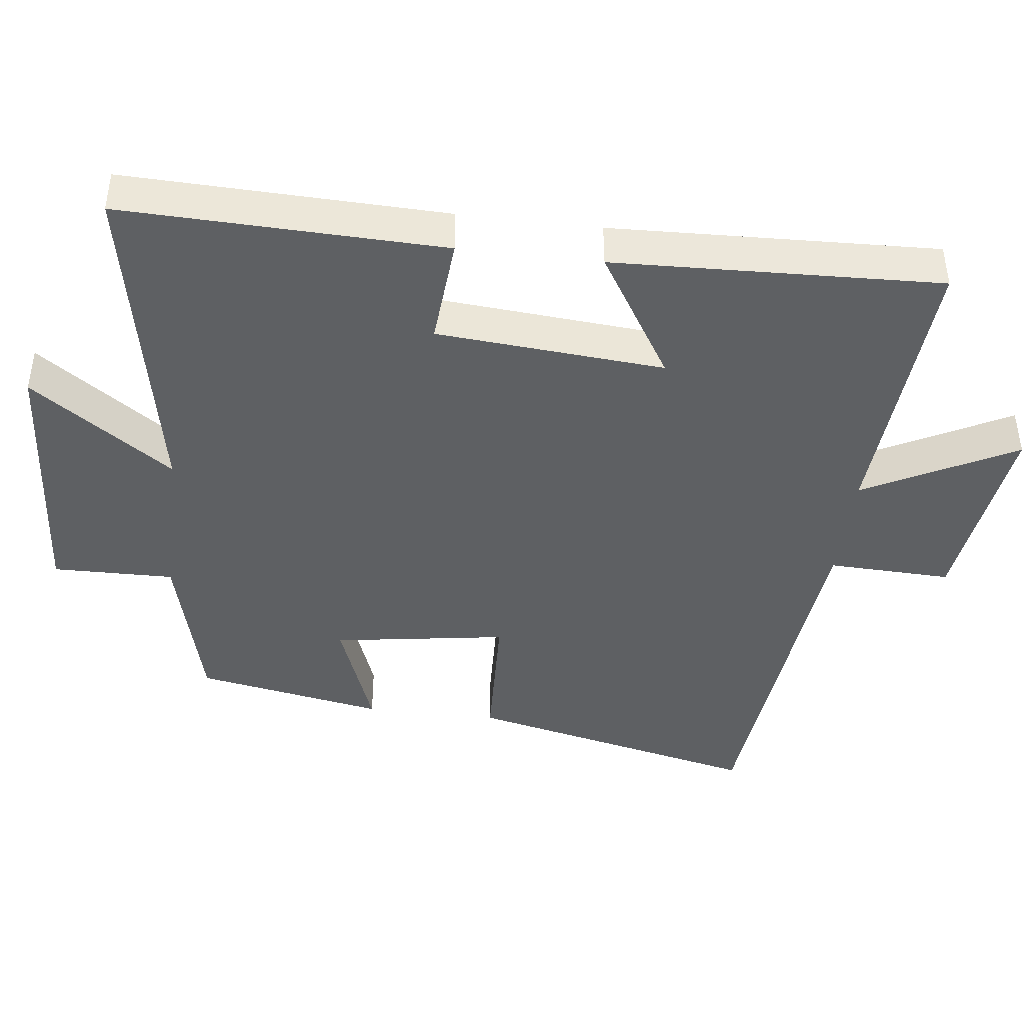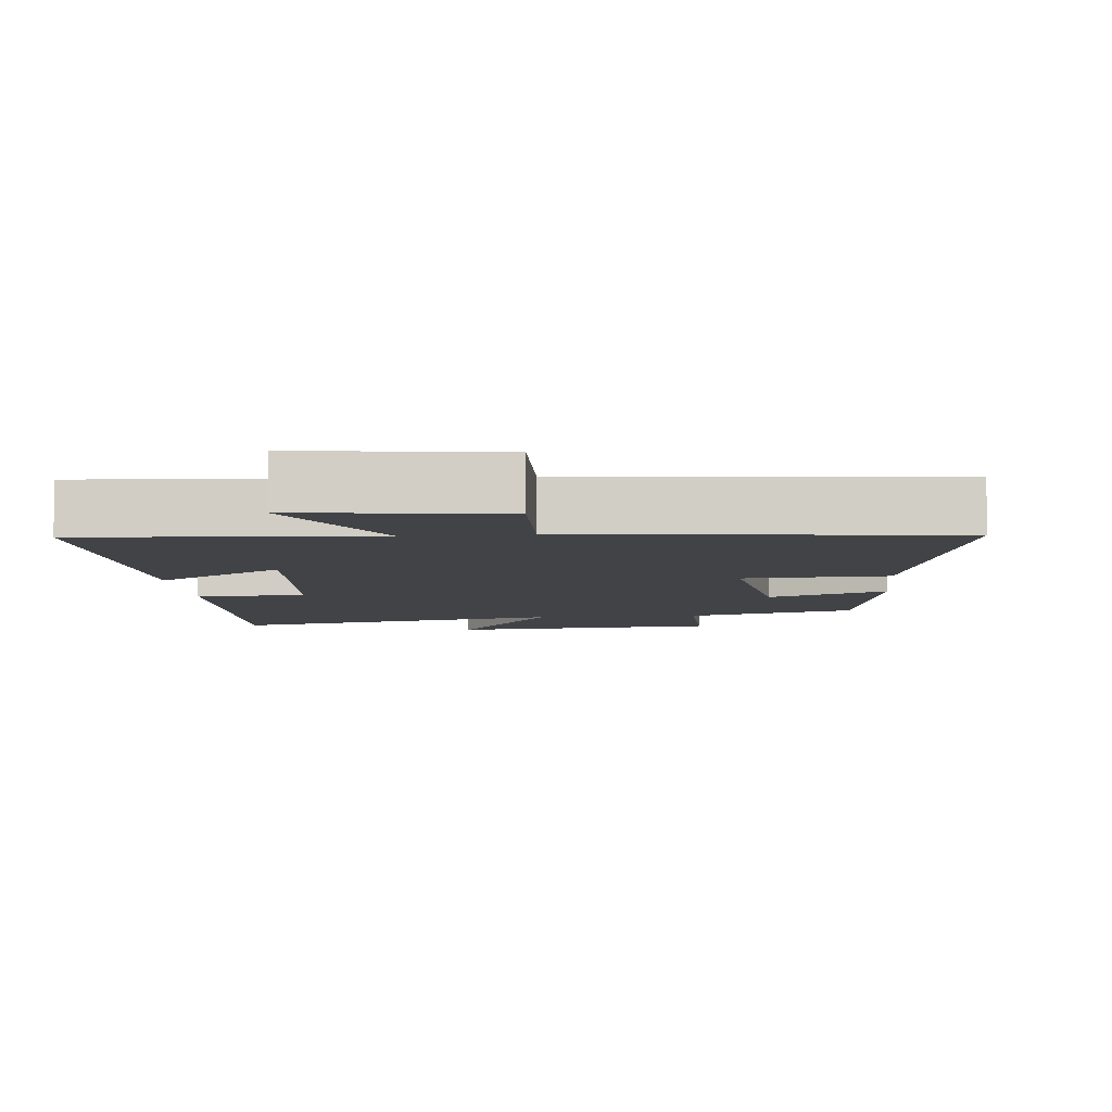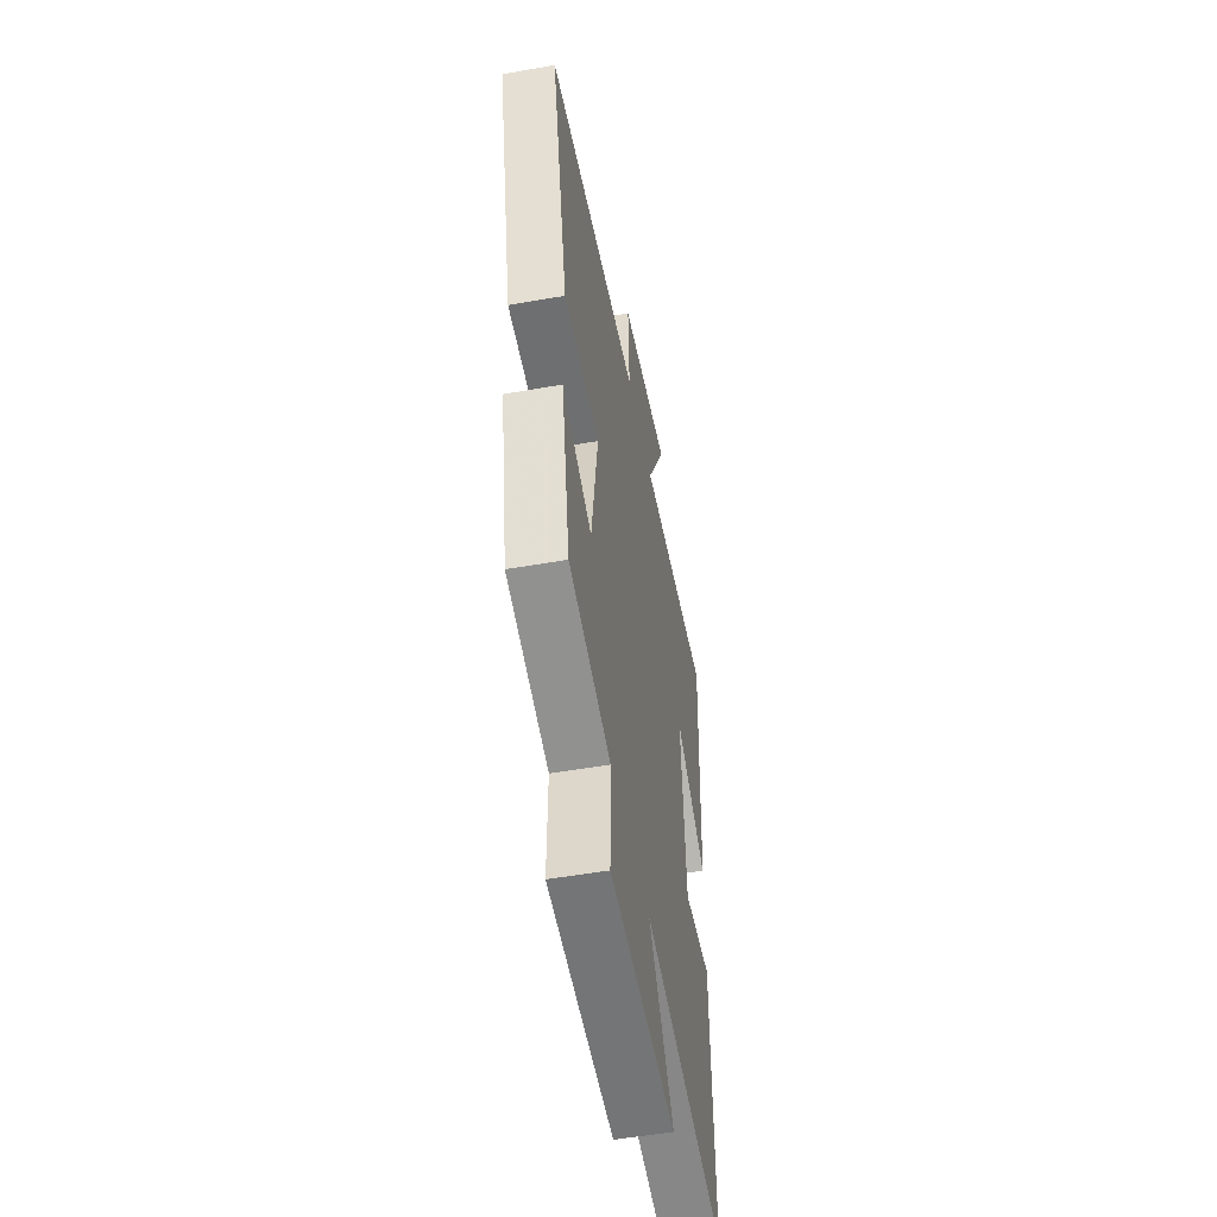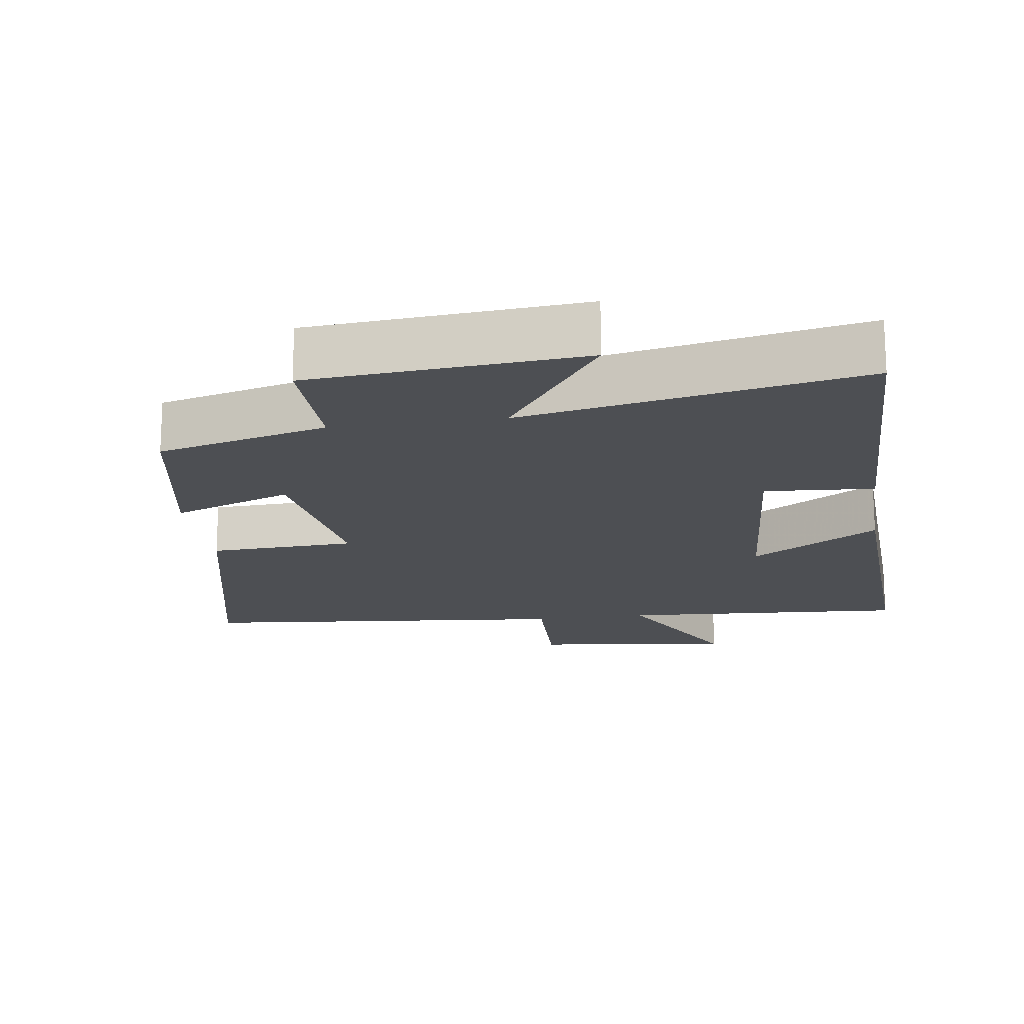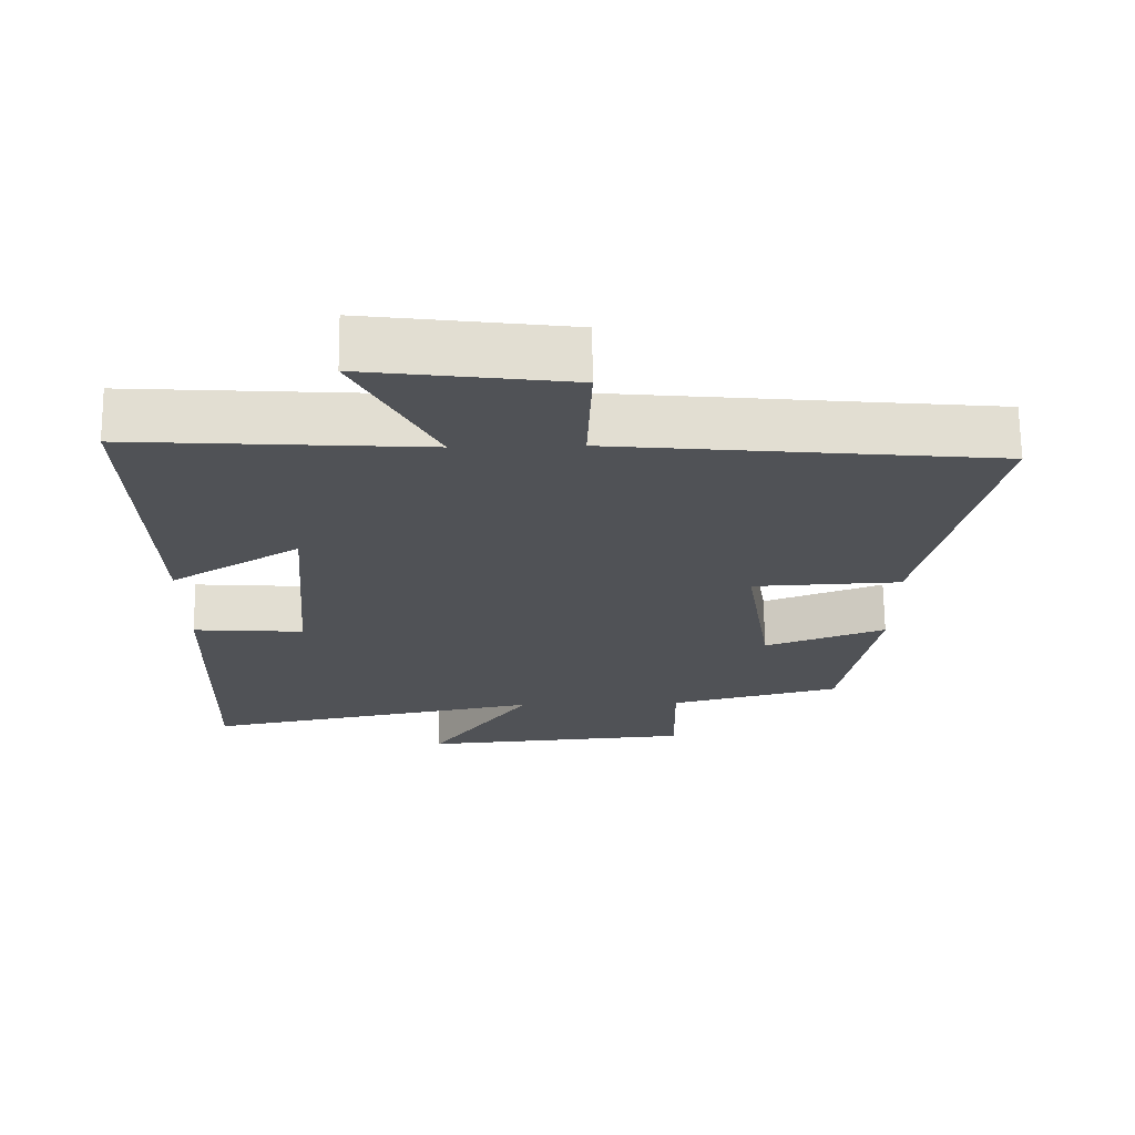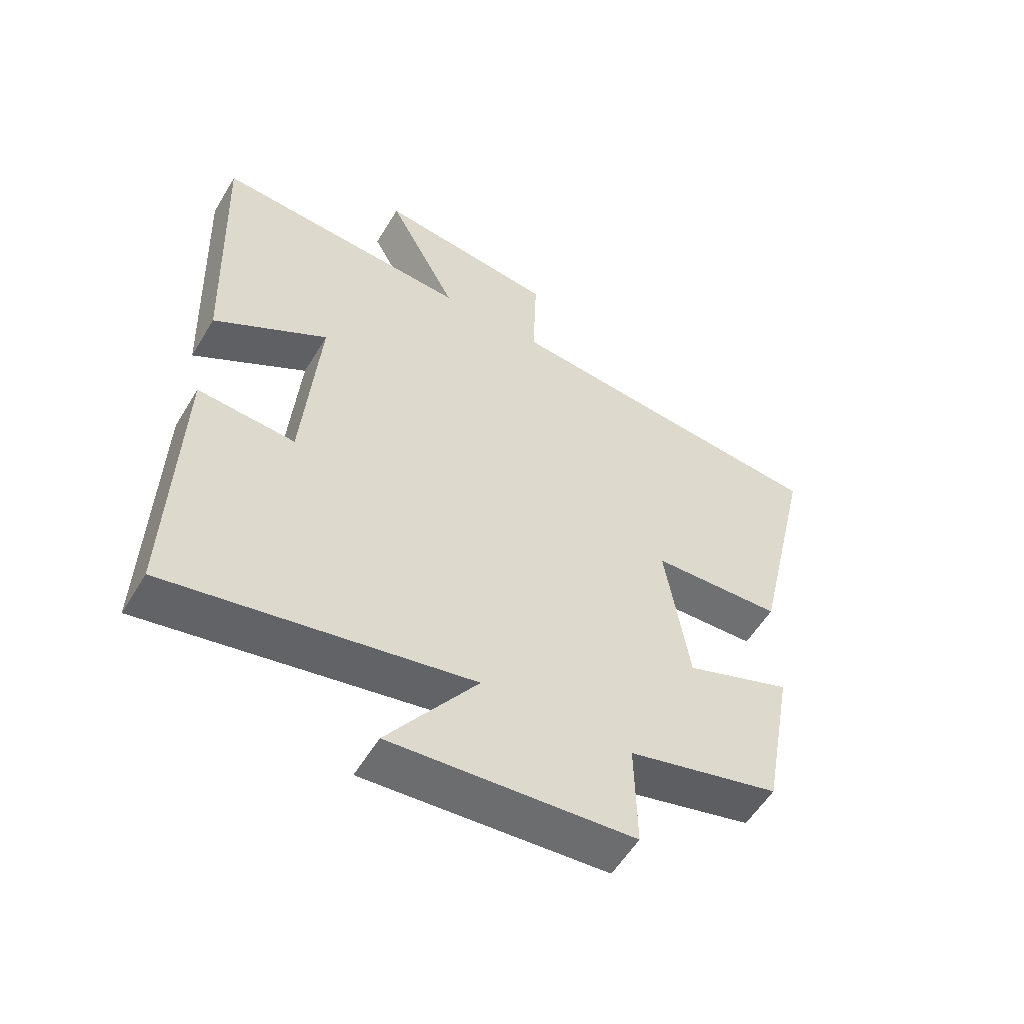
<metadata>
{"format":"obj","ext":"obj","renderer":"f3d","projection":"perspective","resolution":1024,"background":"white","views":[{"elev":-42.6,"azim":-96.9,"up":"+Y"},{"elev":-7.0,"azim":5.3,"up":"+Y"},{"elev":-52.1,"azim":100.8,"up":"+Z"},{"elev":-17.6,"azim":-171.6,"up":"+Y"},{"elev":68.8,"azim":-0.7,"up":"+Z"},{"elev":-55.9,"azim":-30.7,"up":"+Z"}]}
</metadata>
<code>
v 0.595 0.07 0.446
v 0.5 0.07 0.025
v 0.292 0.07 0.016
v 0.33 0.07 -0.232
v 0.5 0.07 -0.169
v 0.451 0.07 -0.438
v 0.209 0.07 -0.5
v 0.212 0.07 -0.673
v -0.174 0.07 -0.703
v -0.031 0.07 -0.5
v -0.513 0.07 -0.593
v -0.5 0.07 -0.136
v -0.344 0.07 -0.148
v -0.318 0.07 0.176
v -0.5 0.07 0.064
v -0.518 0.07 0.528
v -0.107 0.07 0.5
v -0.219 0.07 0.714
v 0.067 0.07 0.676
v 0.061 0.07 0.5
v 0.595 0 0.446
v 0.5 0 0.025
v 0.292 0 0.016
v 0.33 0 -0.232
v 0.5 0 -0.169
v 0.451 0 -0.438
v 0.209 0 -0.5
v 0.212 0 -0.673
v -0.174 0 -0.703
v -0.031 0 -0.5
v -0.513 0 -0.593
v -0.5 0 -0.136
v -0.344 0 -0.148
v -0.318 0 0.176
v -0.5 0 0.064
v -0.518 0 0.528
v -0.107 0 0.5
v -0.219 0 0.714
v 0.067 0 0.676
v 0.061 0 0.5
f 17 18 19 20
f 17 20 1 2
f 14 15 16 17
f 13 14 17
f 10 11 12 13
f 10 13 17
f 7 8 9 10
f 4 5 6 7
f 3 4 7 10
f 17 2 3
f 3 10 17
f 40 39 38 37
f 22 21 40 37
f 37 36 35 34
f 37 34 33
f 33 32 31 30
f 37 33 30
f 30 29 28 27
f 27 26 25 24
f 30 27 24 23
f 23 22 37
f 37 30 23
f 1 21 22 2
f 2 22 23 3
f 3 23 24 4
f 4 24 25 5
f 5 25 26 6
f 6 26 27 7
f 7 27 28 8
f 8 28 29 9
f 9 29 30 10
f 10 30 31 11
f 11 31 32 12
f 12 32 33 13
f 13 33 34 14
f 14 34 35 15
f 15 35 36 16
f 16 36 37 17
f 17 37 38 18
f 18 38 39 19
f 19 39 40 20
f 20 40 21 1

</code>
